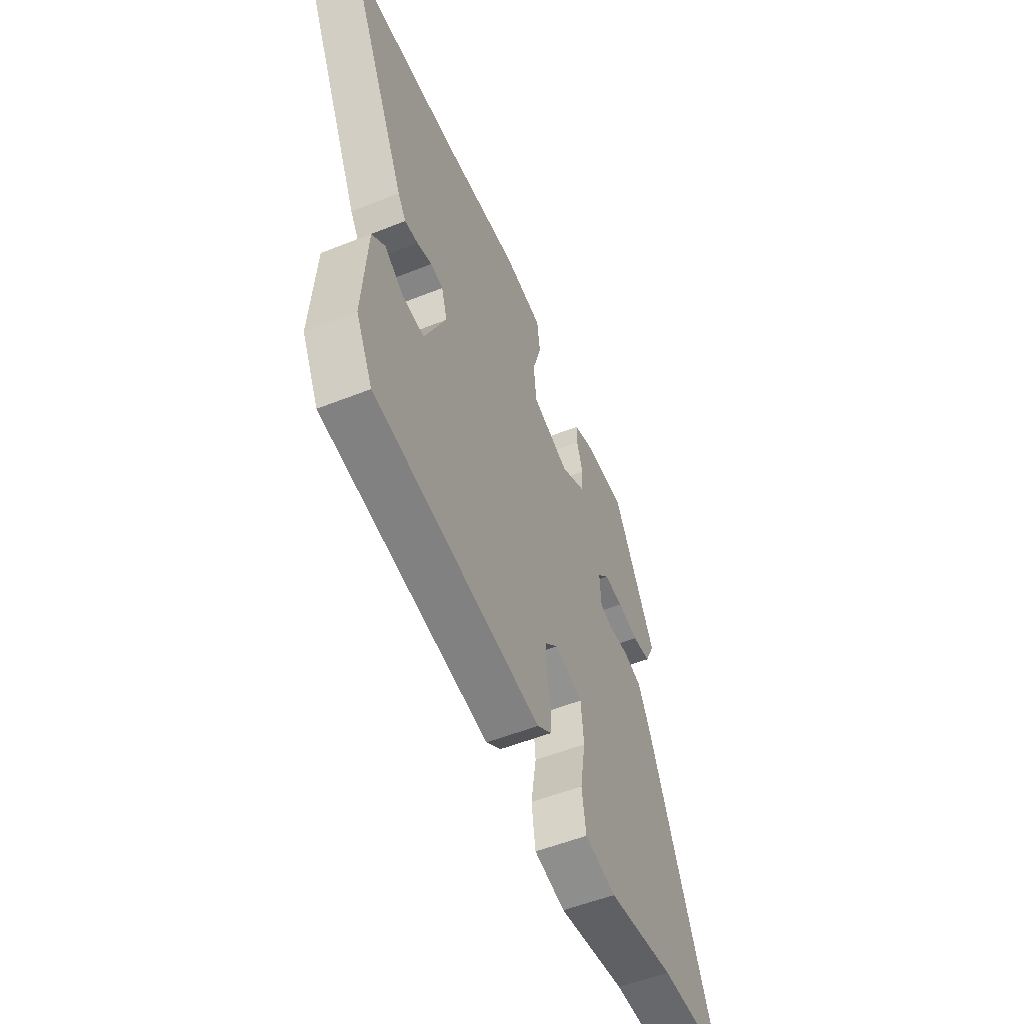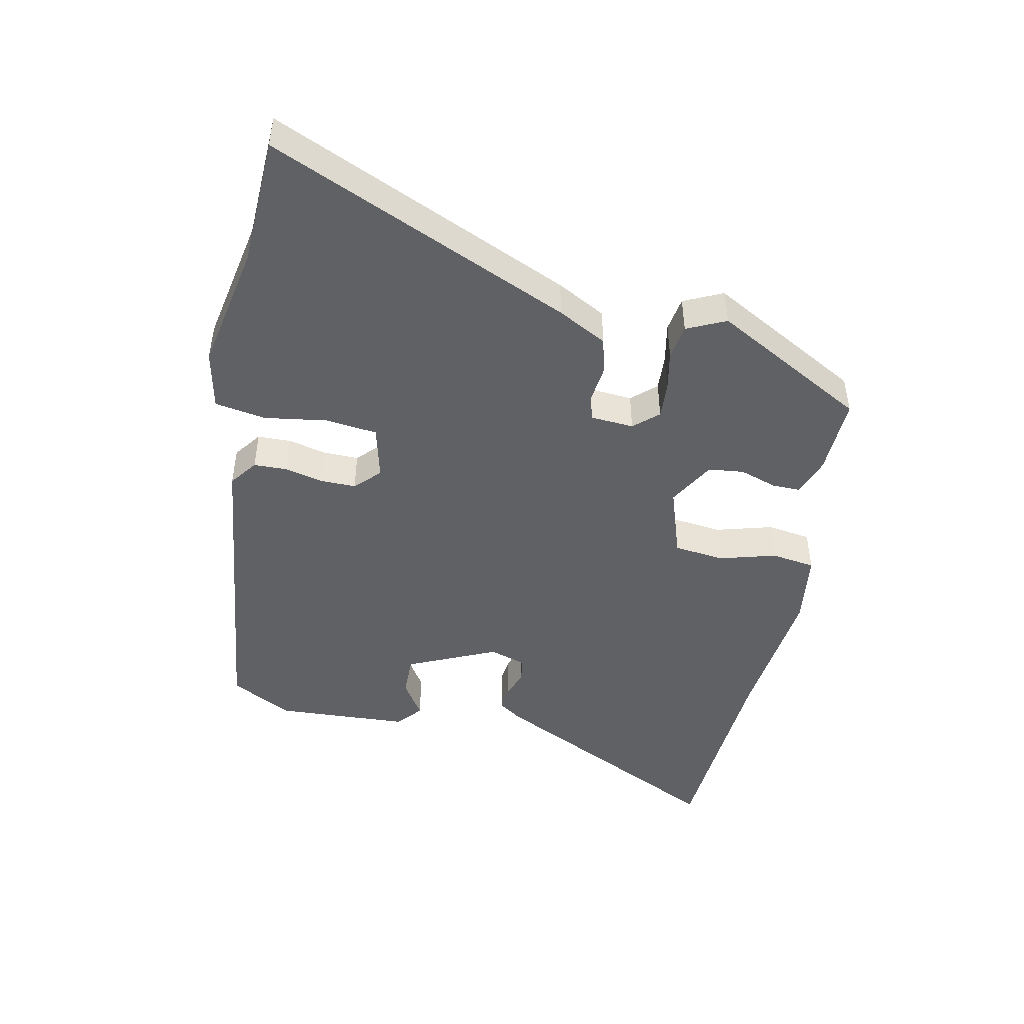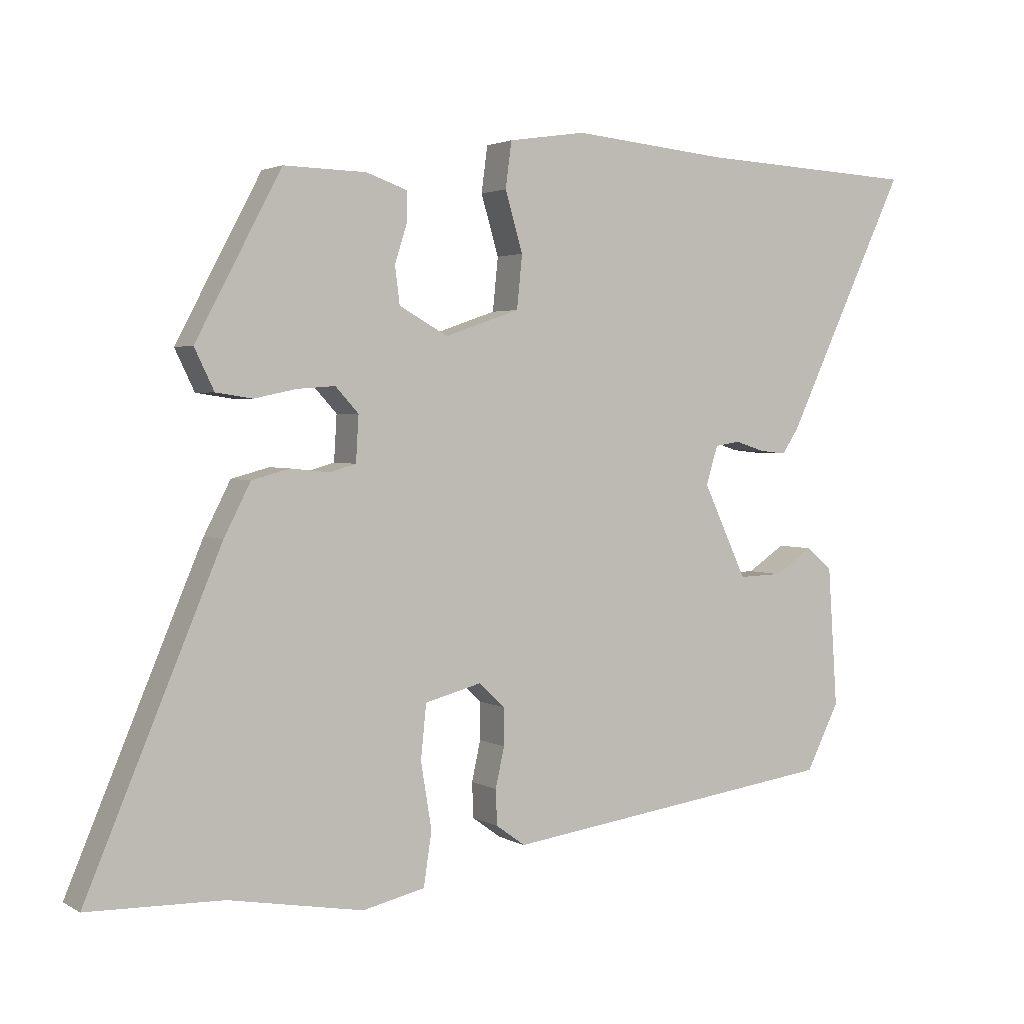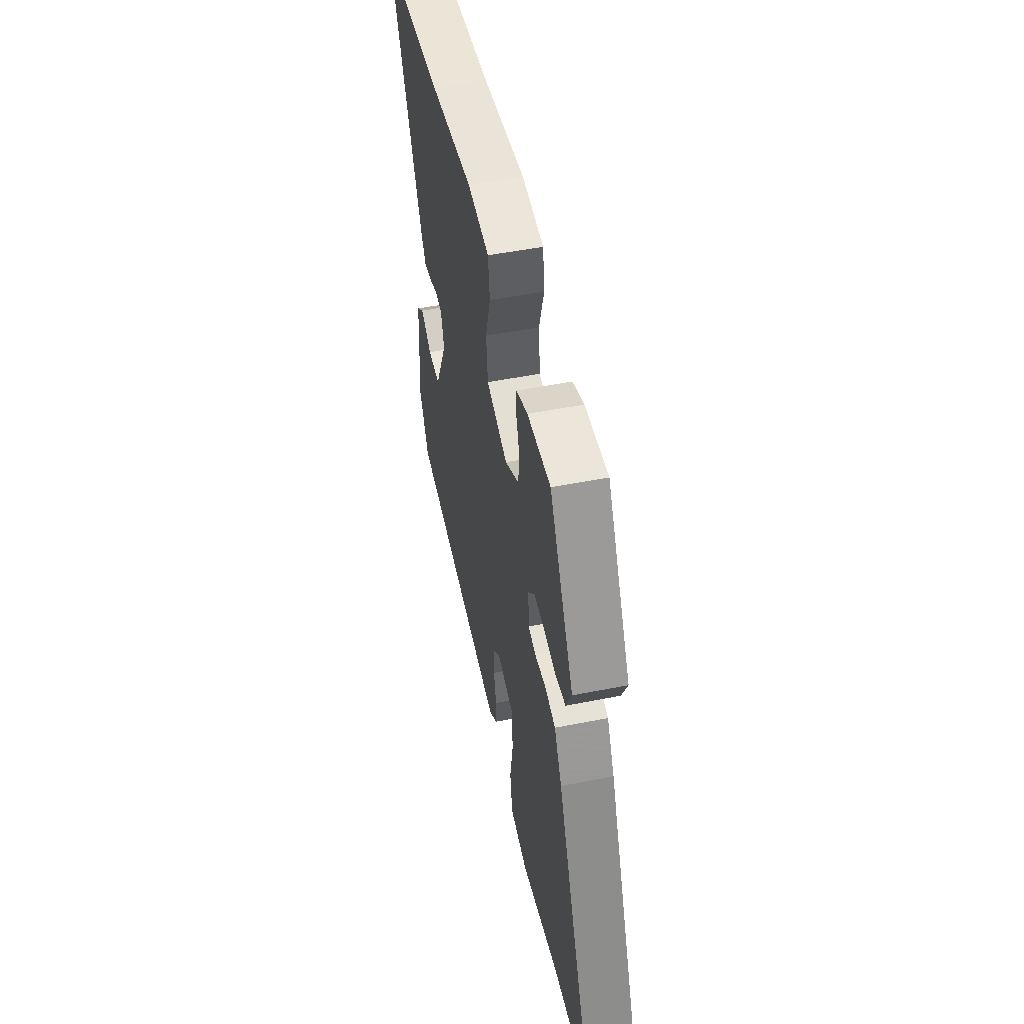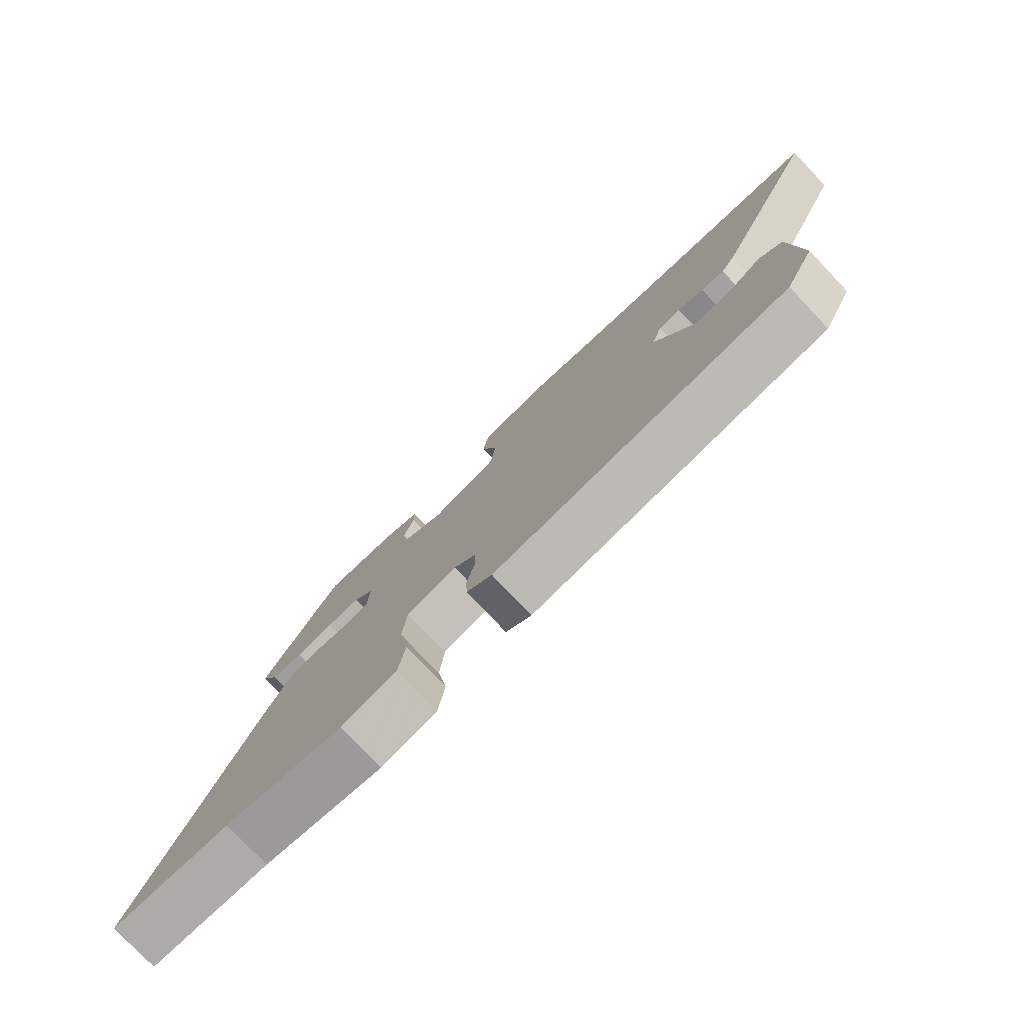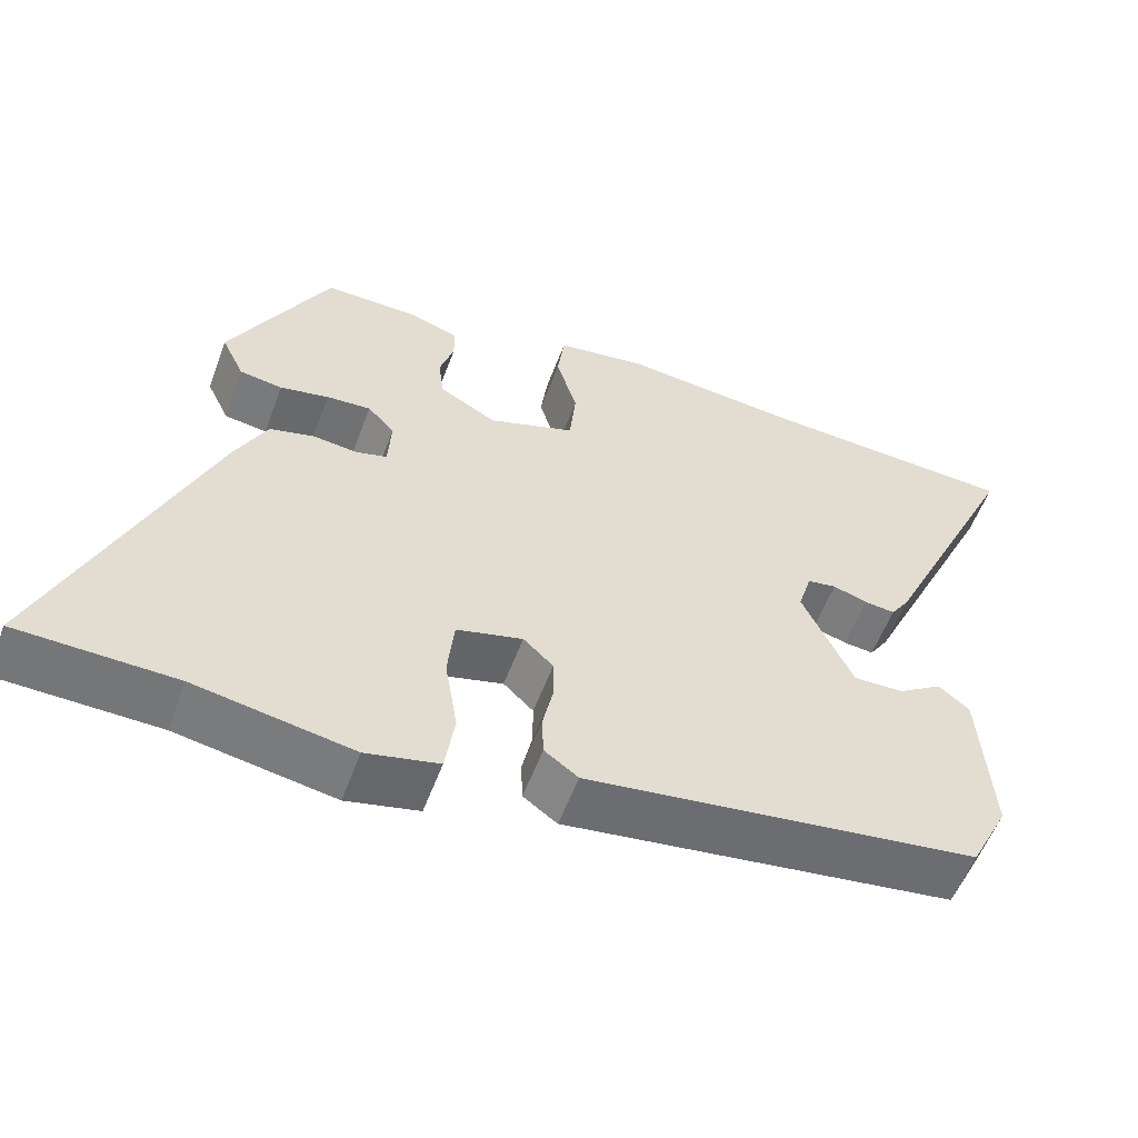
<metadata>
{"format":"obj","ext":"obj","renderer":"f3d","projection":"perspective","resolution":1024,"background":"white","views":[{"elev":-53.7,"azim":113.1,"up":"+Z"},{"elev":-46.9,"azim":-102.5,"up":"+Y"},{"elev":2.6,"azim":-29.2,"up":"+Z"},{"elev":49.2,"azim":-102.5,"up":"+Z"},{"elev":-77.6,"azim":43.5,"up":"+Z"},{"elev":-56.3,"azim":-20.3,"up":"+Z"}]}
</metadata>
<code>
v -0.377 0.07 0.463
v -0.255 0.07 0.46
v -0.195 0.07 0.439
v -0.195 0.07 0.395
v -0.213 0.07 0.338
v -0.206 0.07 0.283
v -0.134 0.07 0.243
v -0.024 0.07 0.281
v -0.016 0.07 0.359
v -0.042 0.07 0.447
v -0.033 0.07 0.515
v 0.081 0.07 0.532
v 0.307 0.07 0.51
v 0.636 0.07 0.493
v 0.456 0.07 0.113
v 0.432 0.07 0.077
v 0.393 0.07 0.081
v 0.349 0.07 0.095
v 0.312 0.07 0.089
v 0.295 0.07 0.032
v 0.359 0.07 -0.105
v 0.423 0.07 -0.103
v 0.479 0.07 -0.066
v 0.518 0.07 -0.098
v 0.532 0.07 -0.305
v 0.483 0.07 -0.402
v -0.013 0.07 -0.47
v -0.056 0.07 -0.439
v -0.058 0.07 -0.387
v -0.045 0.07 -0.328
v -0.045 0.07 -0.273
v -0.083 0.07 -0.237
v -0.167 0.07 -0.259
v -0.175 0.07 -0.339
v -0.159 0.07 -0.436
v -0.171 0.07 -0.515
v -0.263 0.07 -0.536
v -0.462 0.07 -0.501
v -0.661 0.07 -0.496
v -0.463 0.07 -0.026
v -0.424 0.07 0.05
v -0.368 0.07 0.065
v -0.311 0.07 0.059
v -0.272 0.07 0.07
v -0.268 0.07 0.137
v -0.302 0.07 0.174
v -0.358 0.07 0.17
v -0.42 0.07 0.157
v -0.474 0.07 0.165
v -0.503 0.07 0.225
v -0.377 0 0.463
v -0.255 0 0.46
v -0.195 0 0.439
v -0.195 0 0.395
v -0.213 0 0.338
v -0.206 0 0.283
v -0.134 0 0.243
v -0.024 0 0.281
v -0.016 0 0.359
v -0.042 0 0.447
v -0.033 0 0.515
v 0.081 0 0.532
v 0.307 0 0.51
v 0.636 0 0.493
v 0.456 0 0.113
v 0.432 0 0.077
v 0.393 0 0.081
v 0.349 0 0.095
v 0.312 0 0.089
v 0.295 0 0.032
v 0.359 0 -0.105
v 0.423 0 -0.103
v 0.479 0 -0.066
v 0.518 0 -0.098
v 0.532 0 -0.305
v 0.483 0 -0.402
v -0.013 0 -0.47
v -0.056 0 -0.439
v -0.058 0 -0.387
v -0.045 0 -0.328
v -0.045 0 -0.273
v -0.083 0 -0.237
v -0.167 0 -0.259
v -0.175 0 -0.339
v -0.159 0 -0.436
v -0.171 0 -0.515
v -0.263 0 -0.536
v -0.462 0 -0.501
v -0.661 0 -0.496
v -0.463 0 -0.026
v -0.424 0 0.05
v -0.368 0 0.065
v -0.311 0 0.059
v -0.272 0 0.07
v -0.268 0 0.137
v -0.302 0 0.174
v -0.358 0 0.17
v -0.42 0 0.157
v -0.474 0 0.165
v -0.503 0 0.225
f 3 4 5
f 2 3 5
f 1 2 5
f 50 1 5
f 49 50 5
f 48 49 5
f 47 48 5
f 46 47 5 6
f 45 46 6 7
f 44 45 7 8
f 41 42 43
f 40 41 43
f 39 40 43
f 38 39 43
f 38 43 44
f 37 38 44
f 36 37 44
f 35 36 44
f 34 35 44
f 33 34 44
f 32 33 44 8
f 28 29 30
f 27 28 30
f 26 27 30
f 25 26 30
f 24 25 30
f 24 30 31
f 22 23 24
f 22 24 31 32
f 16 17 18
f 15 16 18
f 14 15 18
f 13 14 18
f 13 18 19
f 12 13 19
f 11 12 19
f 10 11 19
f 9 10 19
f 8 9 19 20
f 21 22 32
f 8 20 21 32
f 55 54 53
f 55 53 52
f 55 52 51
f 55 51 100
f 55 100 99
f 55 99 98
f 55 98 97
f 56 55 97 96
f 57 56 96 95
f 58 57 95 94
f 93 92 91
f 93 91 90
f 93 90 89
f 93 89 88
f 94 93 88
f 94 88 87
f 94 87 86
f 94 86 85
f 94 85 84
f 94 84 83
f 58 94 83 82
f 80 79 78
f 80 78 77
f 80 77 76
f 80 76 75
f 80 75 74
f 81 80 74
f 74 73 72
f 82 81 74 72
f 68 67 66
f 68 66 65
f 68 65 64
f 68 64 63
f 69 68 63
f 69 63 62
f 69 62 61
f 69 61 60
f 69 60 59
f 70 69 59 58
f 82 72 71
f 82 71 70 58
f 1 51 52 2
f 2 52 53 3
f 3 53 54 4
f 4 54 55 5
f 5 55 56 6
f 6 56 57 7
f 7 57 58 8
f 8 58 59 9
f 9 59 60 10
f 10 60 61 11
f 11 61 62 12
f 12 62 63 13
f 13 63 64 14
f 14 64 65 15
f 15 65 66 16
f 16 66 67 17
f 17 67 68 18
f 18 68 69 19
f 19 69 70 20
f 20 70 71 21
f 21 71 72 22
f 22 72 73 23
f 23 73 74 24
f 24 74 75 25
f 25 75 76 26
f 26 76 77 27
f 27 77 78 28
f 28 78 79 29
f 29 79 80 30
f 30 80 81 31
f 31 81 82 32
f 32 82 83 33
f 33 83 84 34
f 34 84 85 35
f 35 85 86 36
f 36 86 87 37
f 37 87 88 38
f 38 88 89 39
f 39 89 90 40
f 40 90 91 41
f 41 91 92 42
f 42 92 93 43
f 43 93 94 44
f 44 94 95 45
f 45 95 96 46
f 46 96 97 47
f 47 97 98 48
f 48 98 99 49
f 49 99 100 50
f 50 100 51 1

</code>
